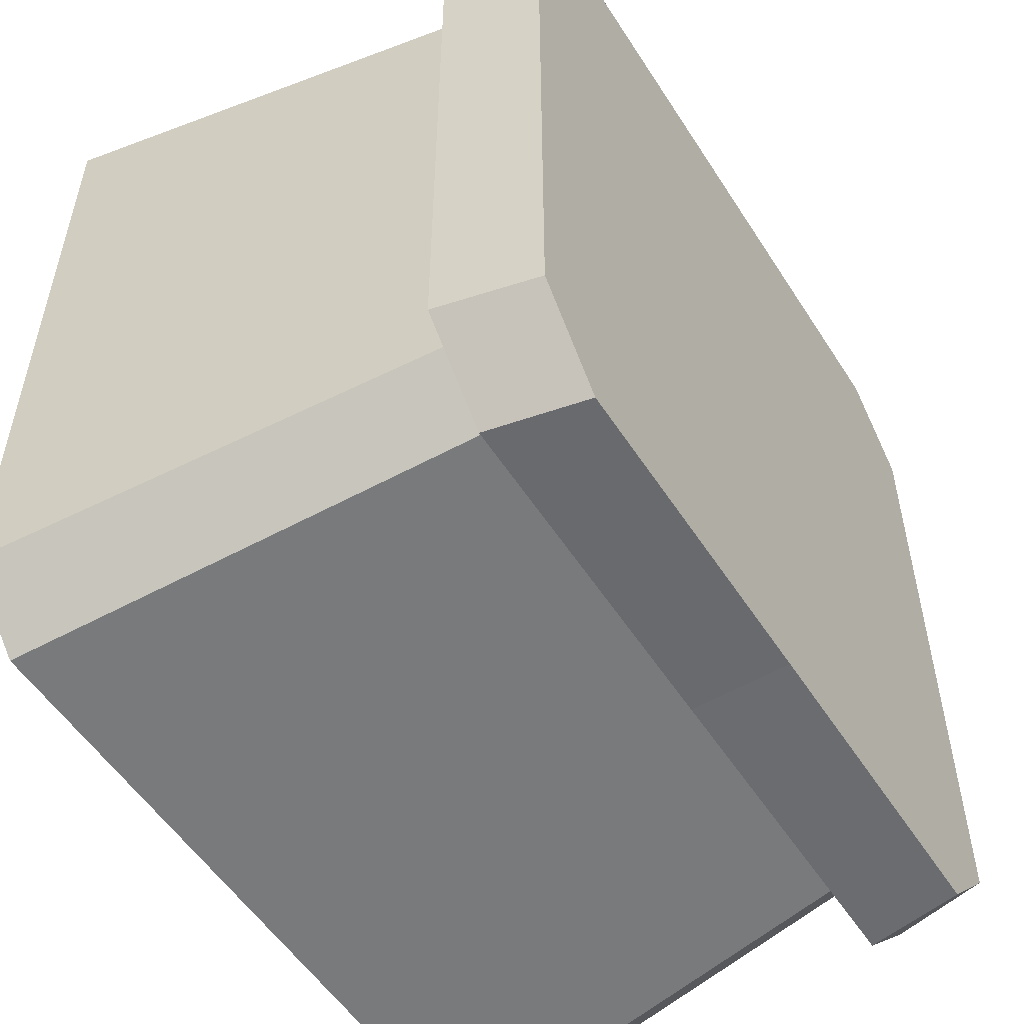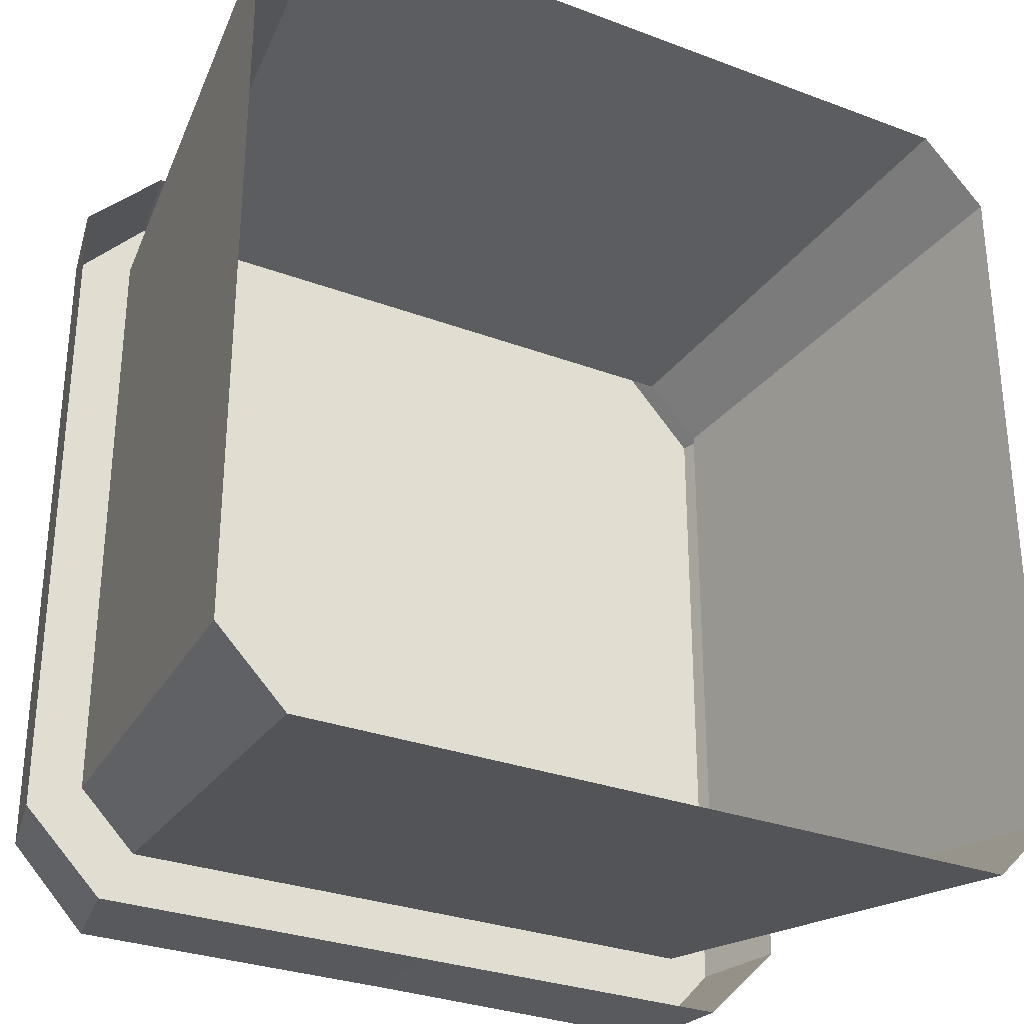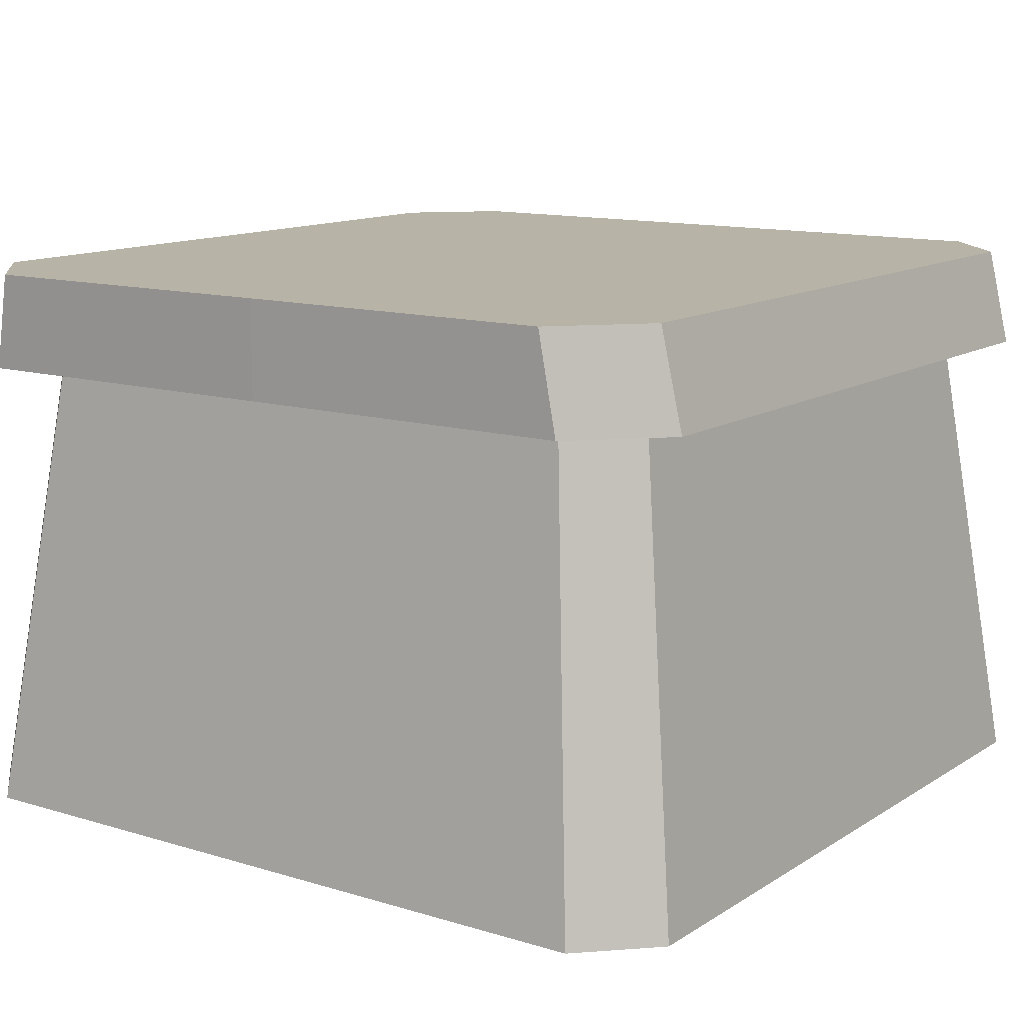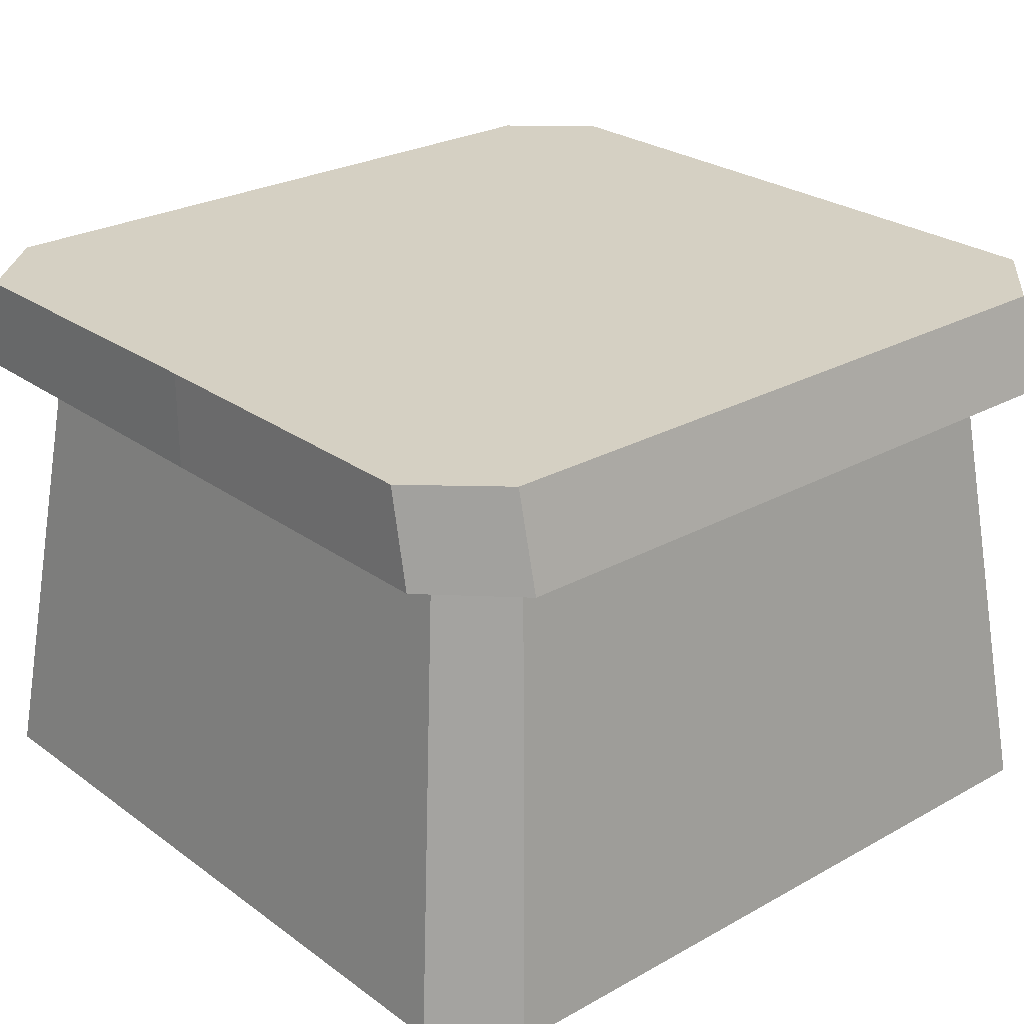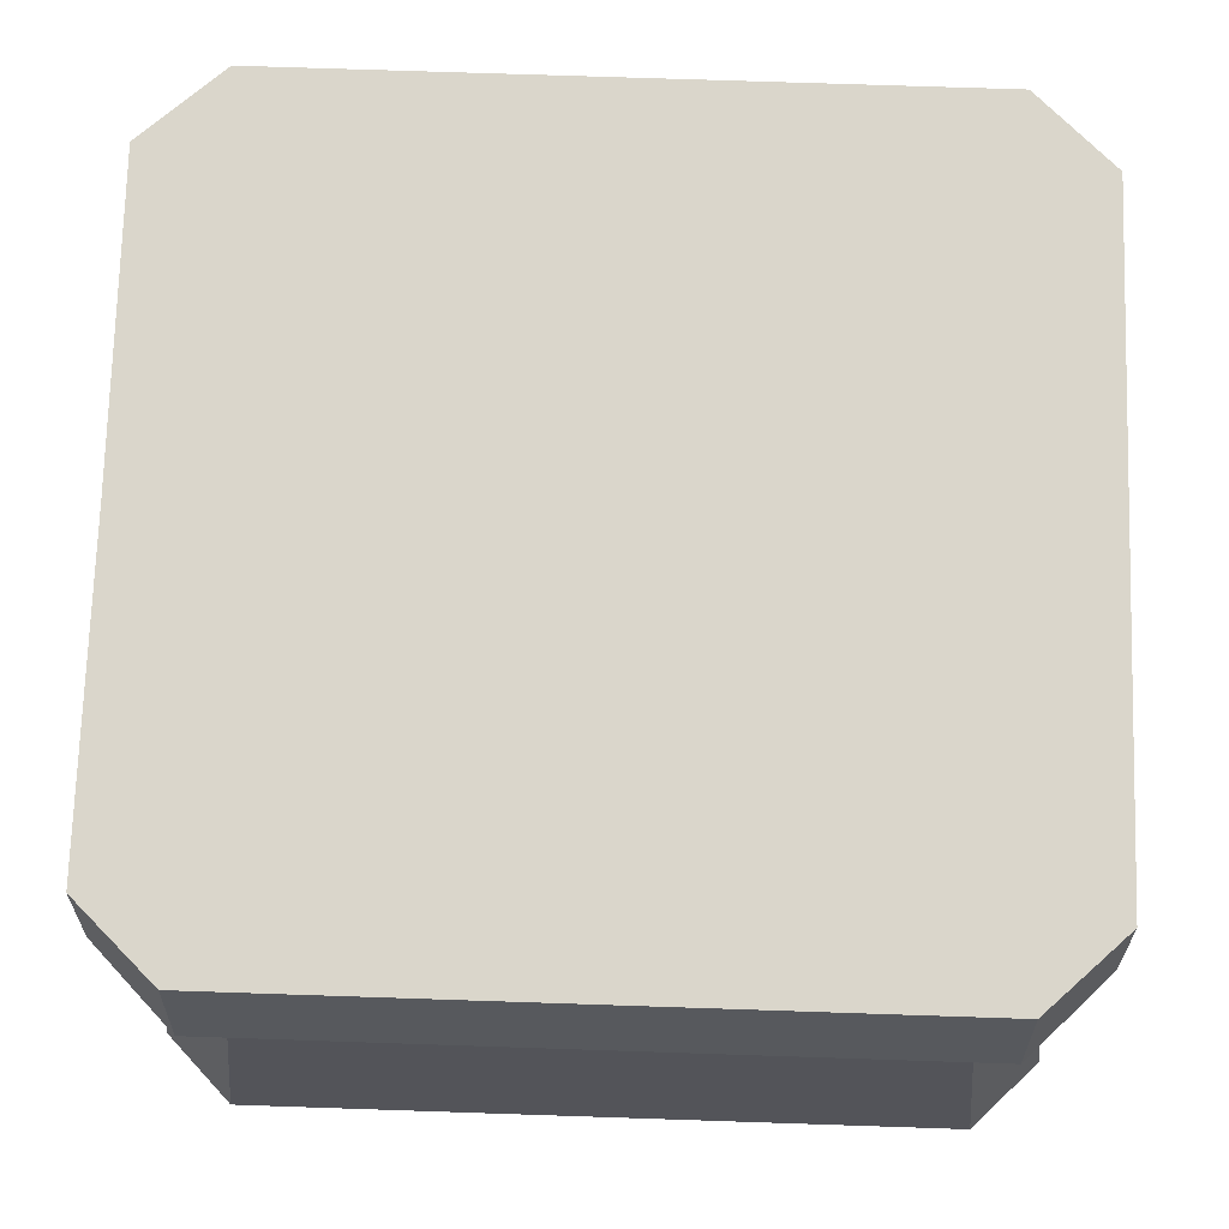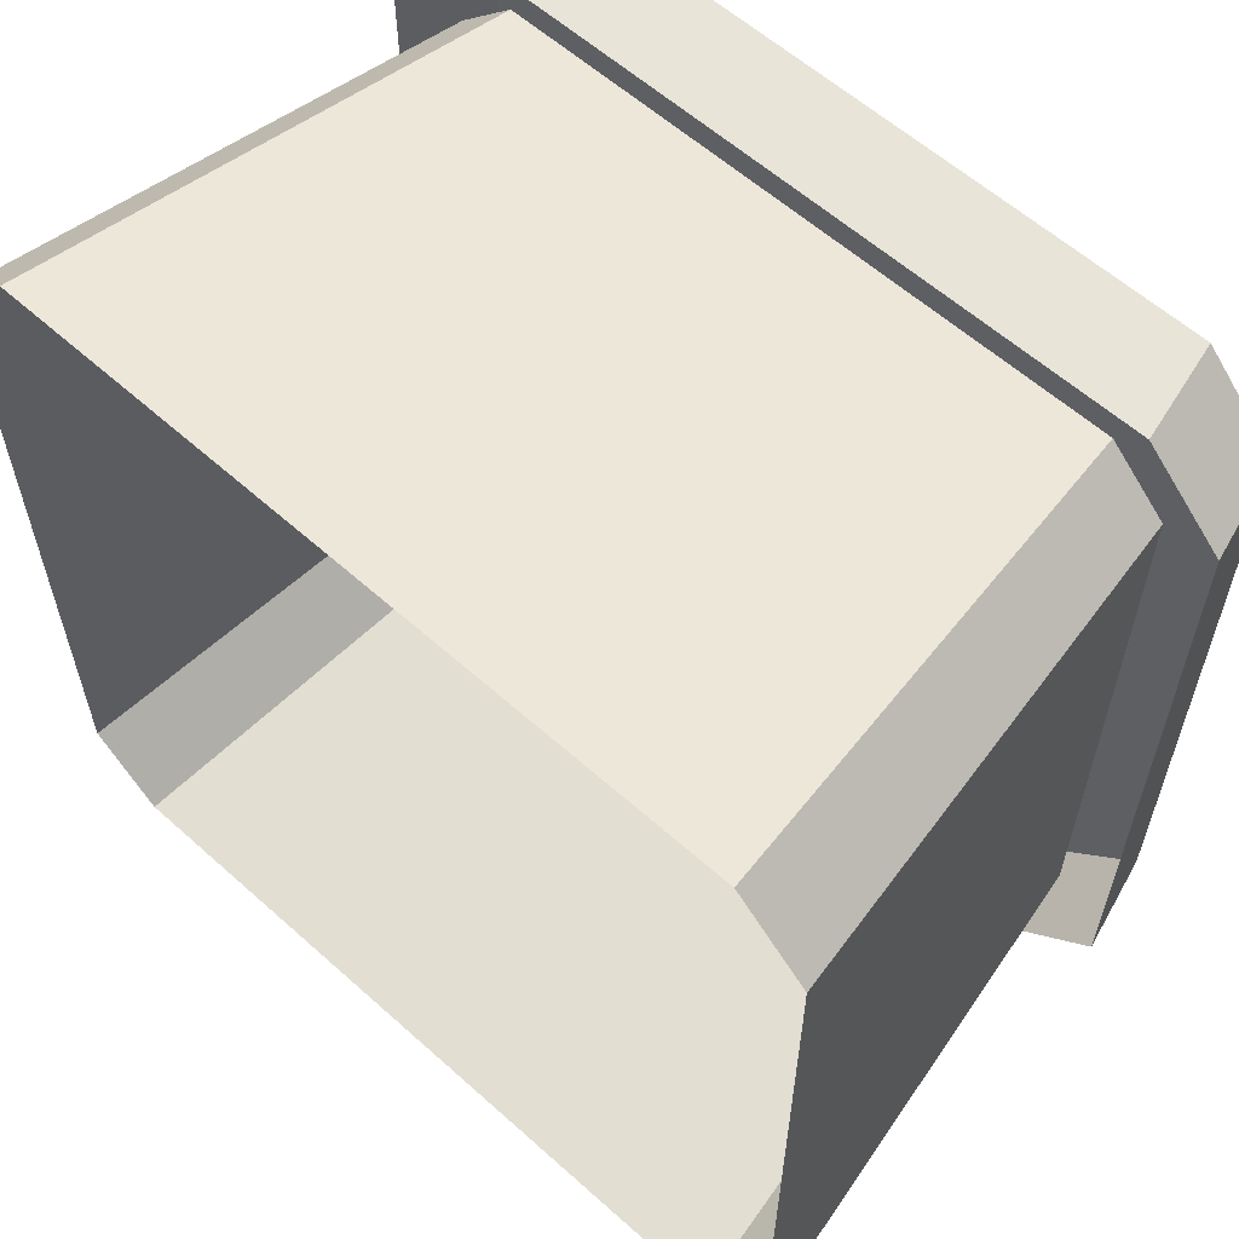
<metadata>
{"format":"obj","ext":"obj","renderer":"f3d","projection":"perspective","resolution":1024,"background":"white","views":[{"elev":-53.7,"azim":122.0,"up":"+Z"},{"elev":-29.9,"azim":-28.8,"up":"+Z"},{"elev":12.6,"azim":-144.8,"up":"+Y"},{"elev":26.0,"azim":-131.3,"up":"+Y"},{"elev":73.7,"azim":-88.1,"up":"+Y"},{"elev":59.9,"azim":42.5,"up":"+Z"}]}
</metadata>
<code>
g obj_door
v 0.1456 1.034 1.267
v 0.2581 0.01 1.4
v -1.258 0.01 1.4
v -1.146 1.034 1.267
v 0.2666 1.034 -0.1456
v 0.4001 0.01 -0.2581
v 0.4001 0.01 1.258
v 0.2666 1.034 1.146
v -1.146 1.034 -0.2666
v -1.258 0.01 -0.4001
v 0.2581 0.01 -0.4001
v 0.1456 1.034 -0.2666
v -1.267 1.034 1.146
v -1.4 0.01 1.258
v -1.4 0.01 -0.2581
v -1.267 1.034 -0.1456
v 0.2581 0.01 1.4
v 0.1456 1.034 1.267
v 0.2666 1.034 1.146
v 0.4001 0.01 1.258
v -1.146 1.034 1.267
v -1.258 0.01 1.4
v -1.4 0.01 1.258
v -1.267 1.034 1.146
v 0.4001 0.01 -0.2581
v 0.2666 1.034 -0.1456
v 0.1456 1.034 -0.2666
v 0.2581 0.01 -0.4001
v -1.258 0.01 -0.4001
v -1.146 1.034 -0.2666
v -1.267 1.034 -0.1456
v -1.4 0.01 -0.2581
v -1.187 1.196 1.392
v -1.344 1.196 1.226
v -1.344 1.196 -0.2256
v -1.187 1.196 -0.3919
v -0.5 1.196 1.392
v -0.5 1.196 -0.392
v -1.392 0.9908 1.226
v -1.344 1.196 1.226
v -1.187 1.196 1.392
v -1.226 0.9908 1.392
v -0.5 0.9908 1.392
v -1.226 0.9908 1.392
v -1.187 1.196 1.392
v -0.5 1.196 1.392
v 0.2256 0.9908 1.392
v 0.1867 1.196 1.392
v 0.3441 1.196 1.226
v 0.3919 0.9908 1.226
v 0.3919 0.9908 1.226
v 0.3441 1.196 1.226
v 0.3441 1.196 -0.2256
v 0.3919 0.9908 -0.2256
v 0.3919 0.9908 -0.2256
v 0.3441 1.196 -0.2256
v 0.1867 1.196 -0.3978
v 0.2256 0.9908 -0.3919
v -0.5 0.9908 -0.392
v 0.2256 0.9908 -0.3919
v 0.1867 1.196 -0.3978
v -0.5 1.196 -0.392
v -1.226 0.9908 -0.3919
v -1.187 1.196 -0.3919
v -1.344 1.196 -0.2256
v -1.392 0.9908 -0.2256
v -1.392 0.9908 -0.2256
v -1.344 1.196 -0.2256
v -1.344 1.196 1.226
v -1.392 0.9908 1.226
v 0.1867 1.196 1.392
v -0.5 1.196 1.392
v -0.5 1.196 -0.392
v 0.1867 1.196 -0.3978
v 0.3441 1.196 1.226
v 0.3441 1.196 -0.2256
v 0.2256 0.9908 1.392
v -0.5 0.9908 1.392
v -0.5 1.196 1.392
v 0.1867 1.196 1.392
v -1.226 0.9908 -0.3919
v -0.5 0.9908 -0.392
v -0.5 1.196 -0.392
v -1.187 1.196 -0.3919
g obj_door_0
f 3 2 1
f 4 3 1
f 7 6 5
f 8 7 5
f 11 10 9
f 12 11 9
f 15 14 13
f 16 15 13
f 19 18 17
f 20 19 17
f 23 22 21
f 24 23 21
f 27 26 25
f 28 27 25
f 31 30 29
f 32 31 29
f 35 34 33
f 36 35 33
f 36 33 37
f 38 36 37
f 41 40 39
f 42 41 39
f 45 44 43
f 46 45 43
f 49 48 47
f 50 49 47
f 53 52 51
f 54 53 51
f 57 56 55
f 58 57 55
f 61 60 59
f 62 61 59
f 65 64 63
f 66 65 63
f 69 68 67
f 70 69 67
f 73 72 71
f 74 73 71
f 74 71 75
f 76 74 75
f 79 78 77
f 80 79 77
f 83 82 81
f 84 83 81

</code>
